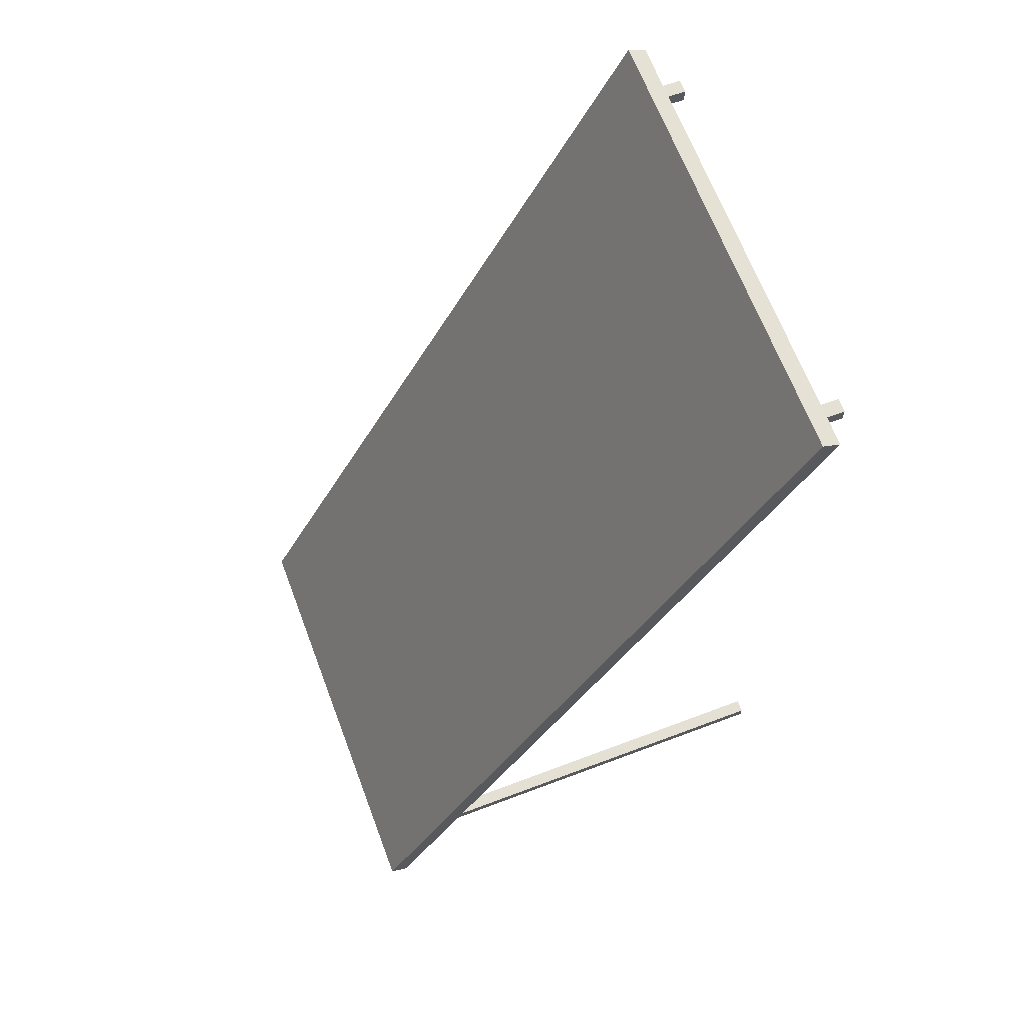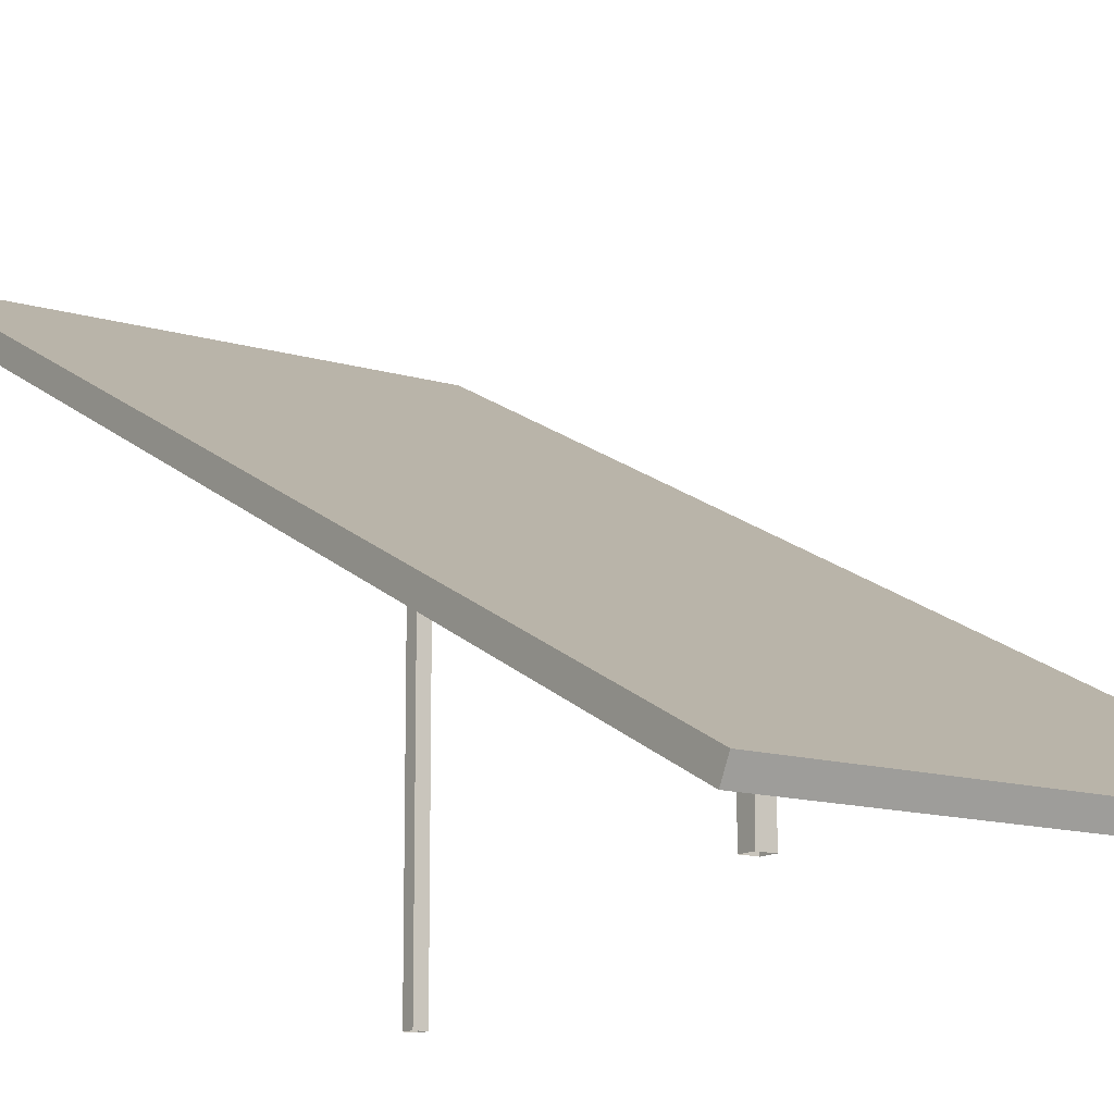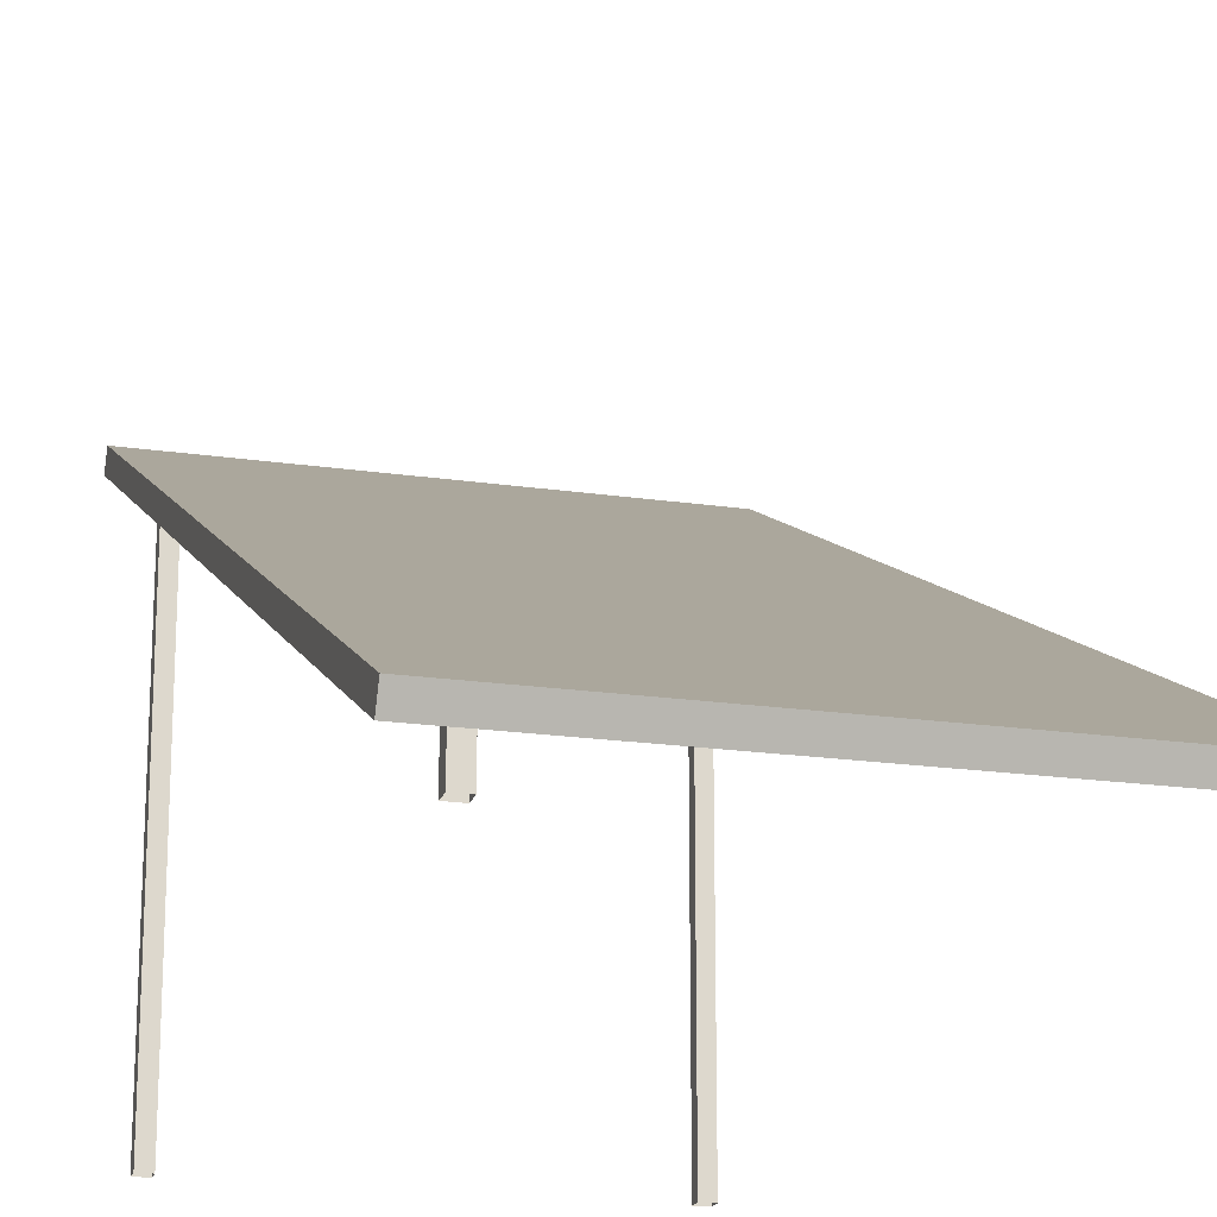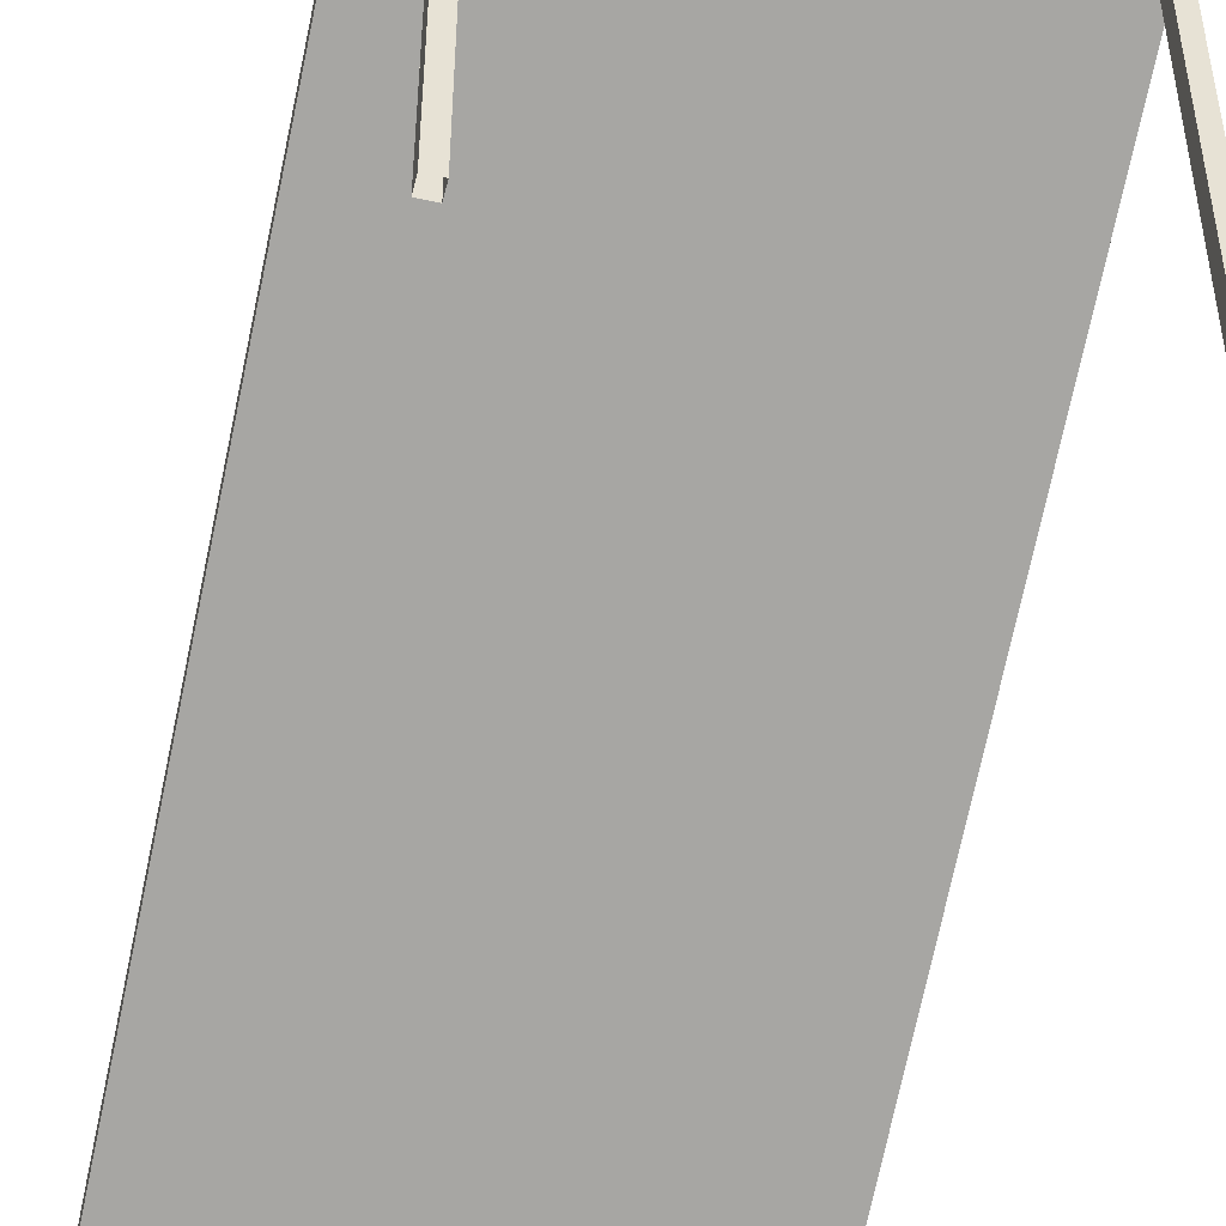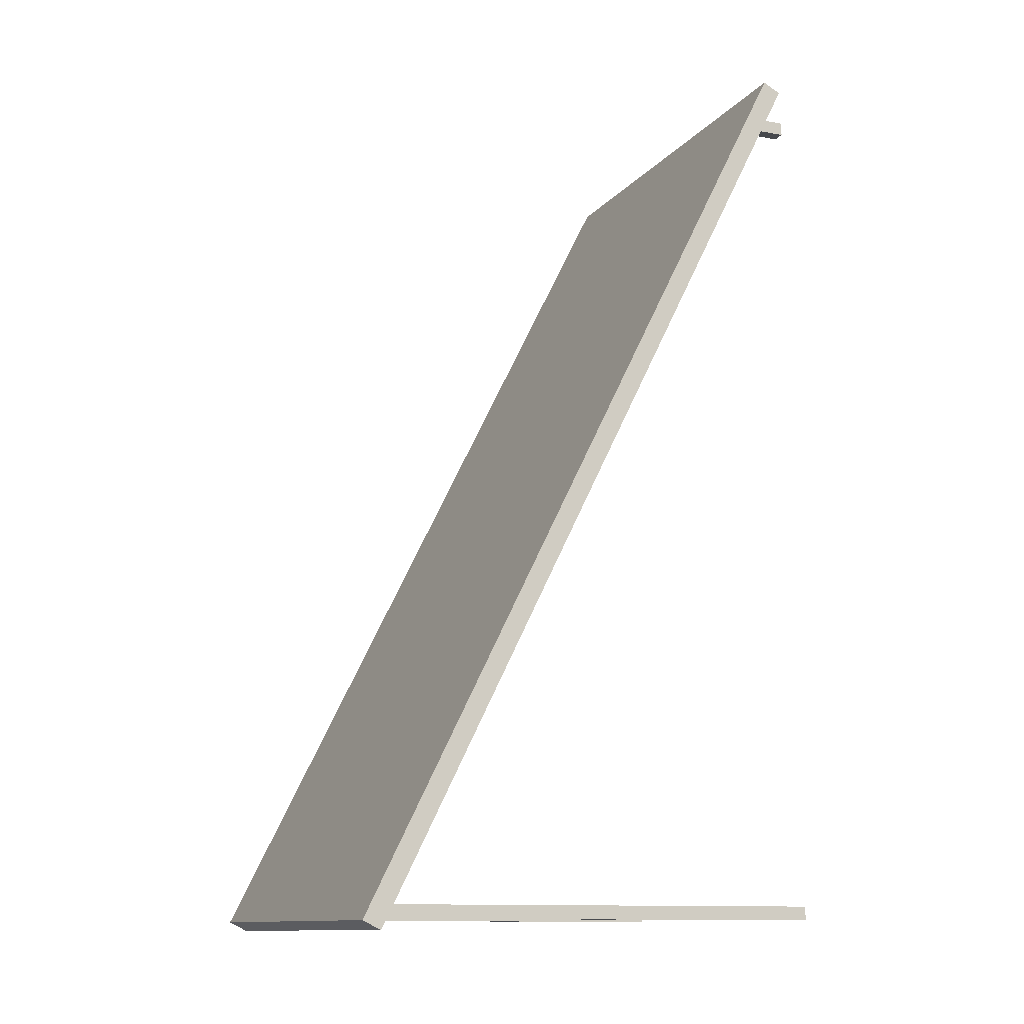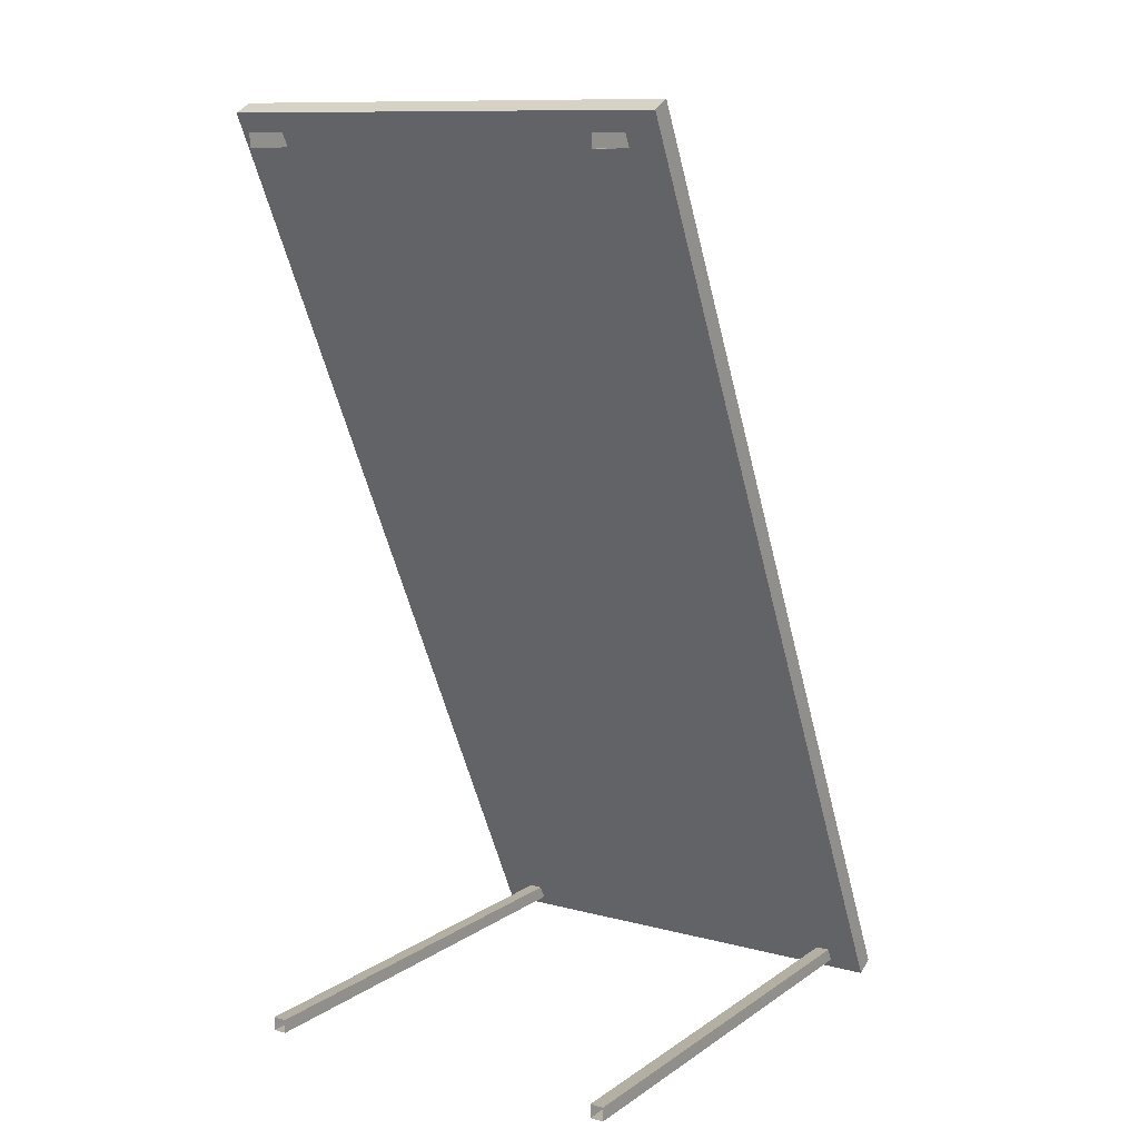
<metadata>
{"format":"obj","ext":"obj","renderer":"f3d","projection":"perspective","resolution":1024,"background":"white","views":[{"elev":66.2,"azim":-110.7,"up":"+Z"},{"elev":-12.8,"azim":-35.4,"up":"+Y"},{"elev":-19.4,"azim":-15.4,"up":"+Y"},{"elev":-47.8,"azim":166.5,"up":"+Y"},{"elev":-12.1,"azim":-113.4,"up":"+Z"},{"elev":11.2,"azim":32.5,"up":"+Z"}]}
</metadata>
<code>
g default
v 0.5 0.05223 1
v 0.5 1.052 -1
v -0.5 0.05223 1
v -0.5 1.052 -1
v 0.5 0.09248 1.02
v 0.5 1.092 -0.9799
v -0.5 1.092 -0.9799
v -0.5 0.09248 1.02
v 0.3973 0 -0.9467
v 0.4273 0 -0.9467
v 0.3973 1.023 -0.9467
v 0.4273 1.023 -0.9467
v 0.3973 1.038 -0.9767
v 0.4273 1.038 -0.9767
v 0.3973 0 -0.9767
v 0.4273 0 -0.9767
v -0.4215 0 -0.9467
v -0.3915 0 -0.9467
v -0.4215 1.023 -0.9467
v -0.3915 1.023 -0.9467
v -0.4215 1.038 -0.9767
v -0.3915 1.038 -0.9767
v -0.4215 0 -0.9767
v -0.3915 0 -0.9767
v 0.3973 0 0.9603
v 0.4273 0 0.9603
v 0.3973 0.06741 0.9603
v 0.4273 0.06741 0.9603
v 0.3973 0.08262 0.9303
v 0.4273 0.08262 0.9303
v 0.3973 0 0.9303
v 0.4273 0 0.9303
v -0.4215 0 0.9603
v -0.3915 0 0.9603
v -0.4215 0.06741 0.9603
v -0.3915 0.06741 0.9603
v -0.4215 0.08262 0.9303
v -0.3915 0.08262 0.9303
v -0.4215 0 0.9303
v -0.3915 0 0.9303
g solarPanel_1
f 5 6 7 8
f 1 3 4 2
f 1 2 6 5
f 2 4 7 6
f 4 3 8 7
f 3 1 5 8
f 9 10 12 11
f 13 14 16 15
f 10 16 14 12
f 15 9 11 13
f 17 18 20 19
f 21 22 24 23
f 18 24 22 20
f 23 17 19 21
f 25 26 28 27
f 29 30 32 31
f 26 32 30 28
f 31 25 27 29
f 33 34 36 35
f 37 38 40 39
f 34 40 38 36
f 39 33 35 37

</code>
